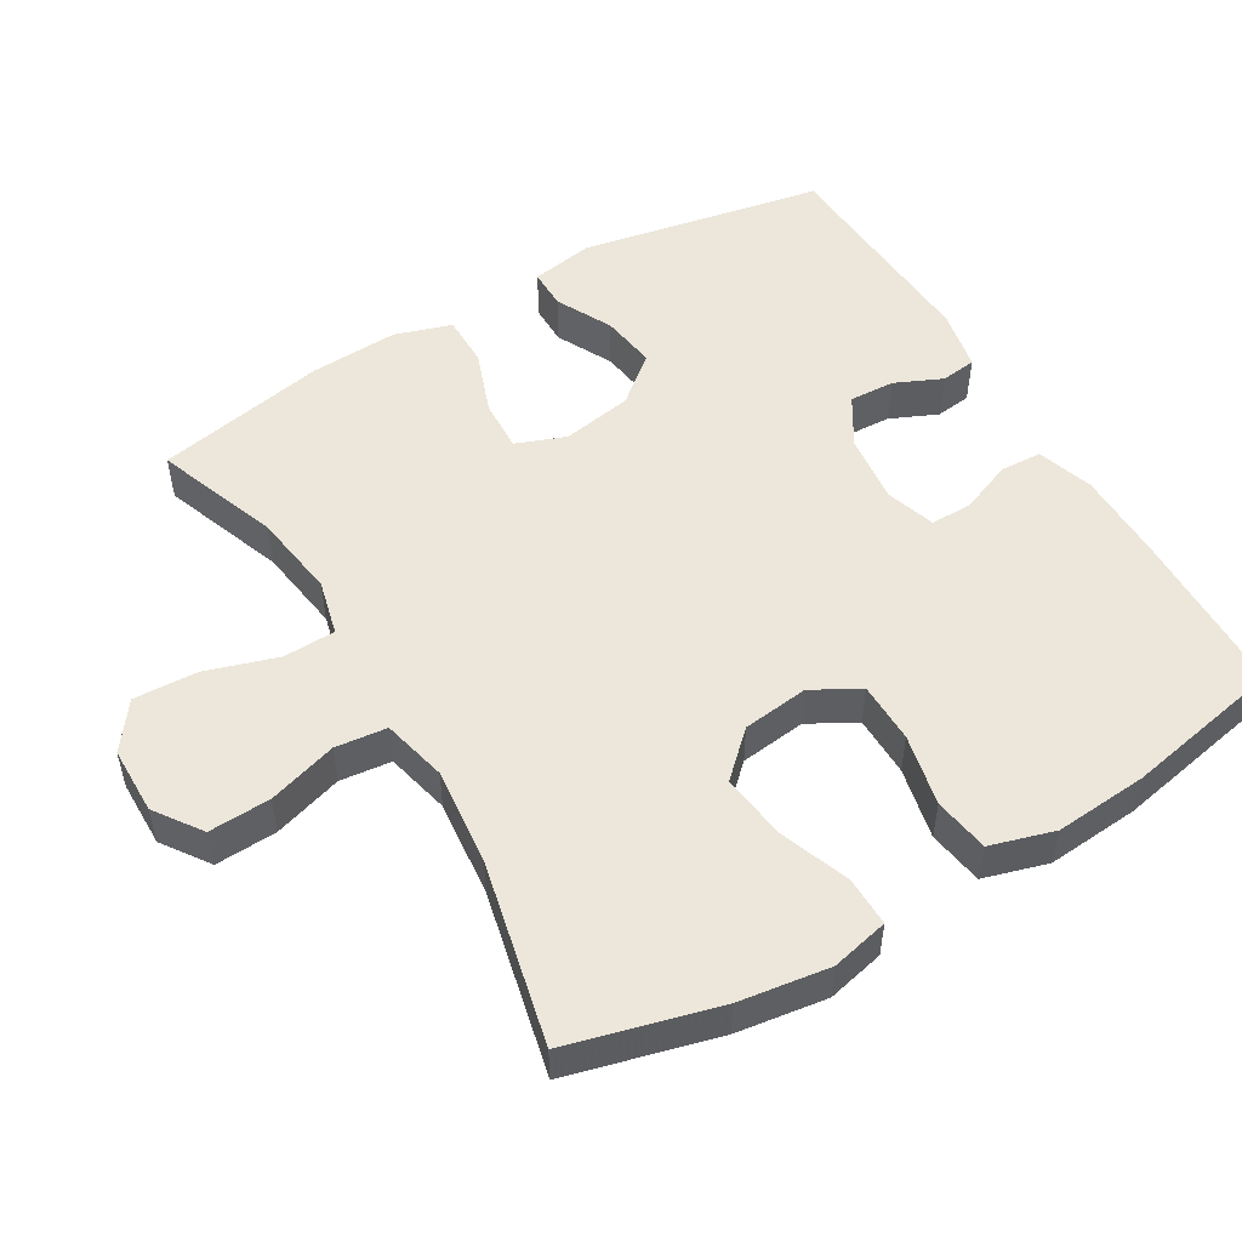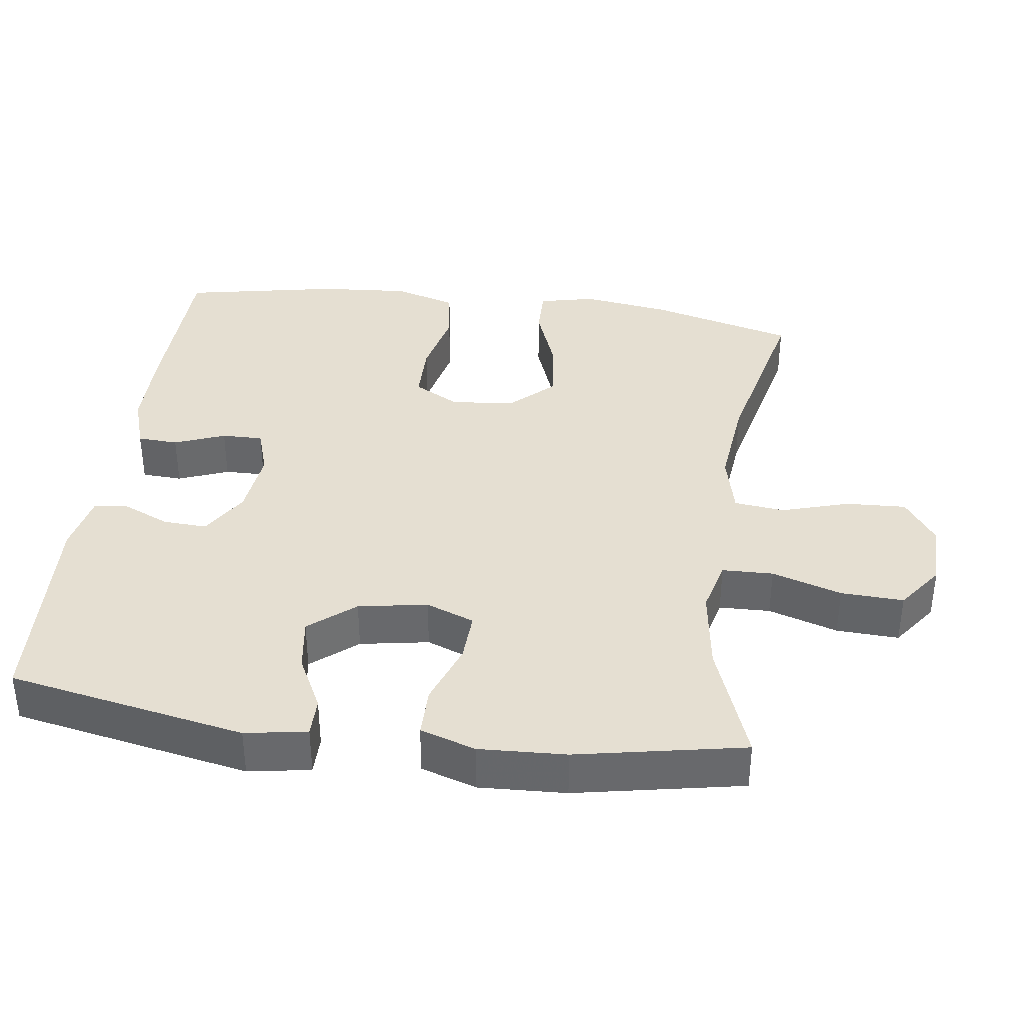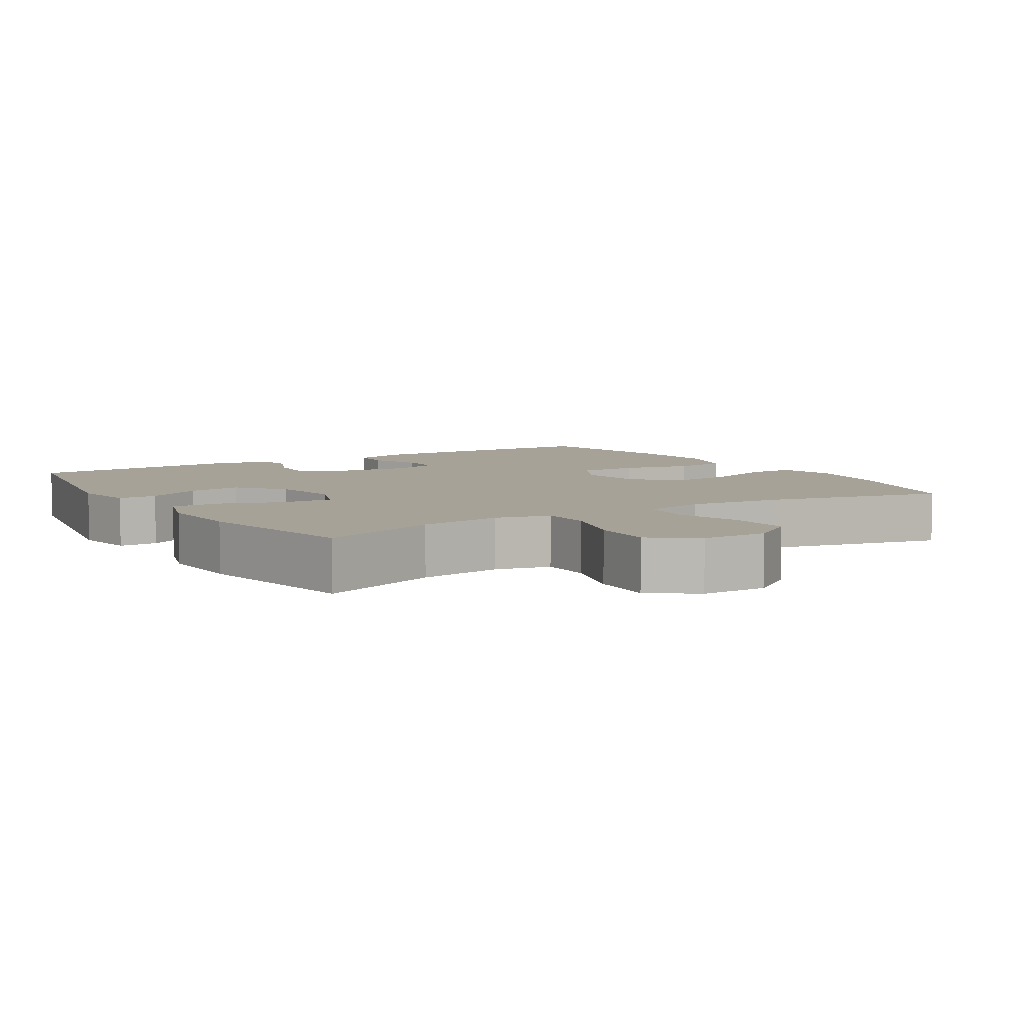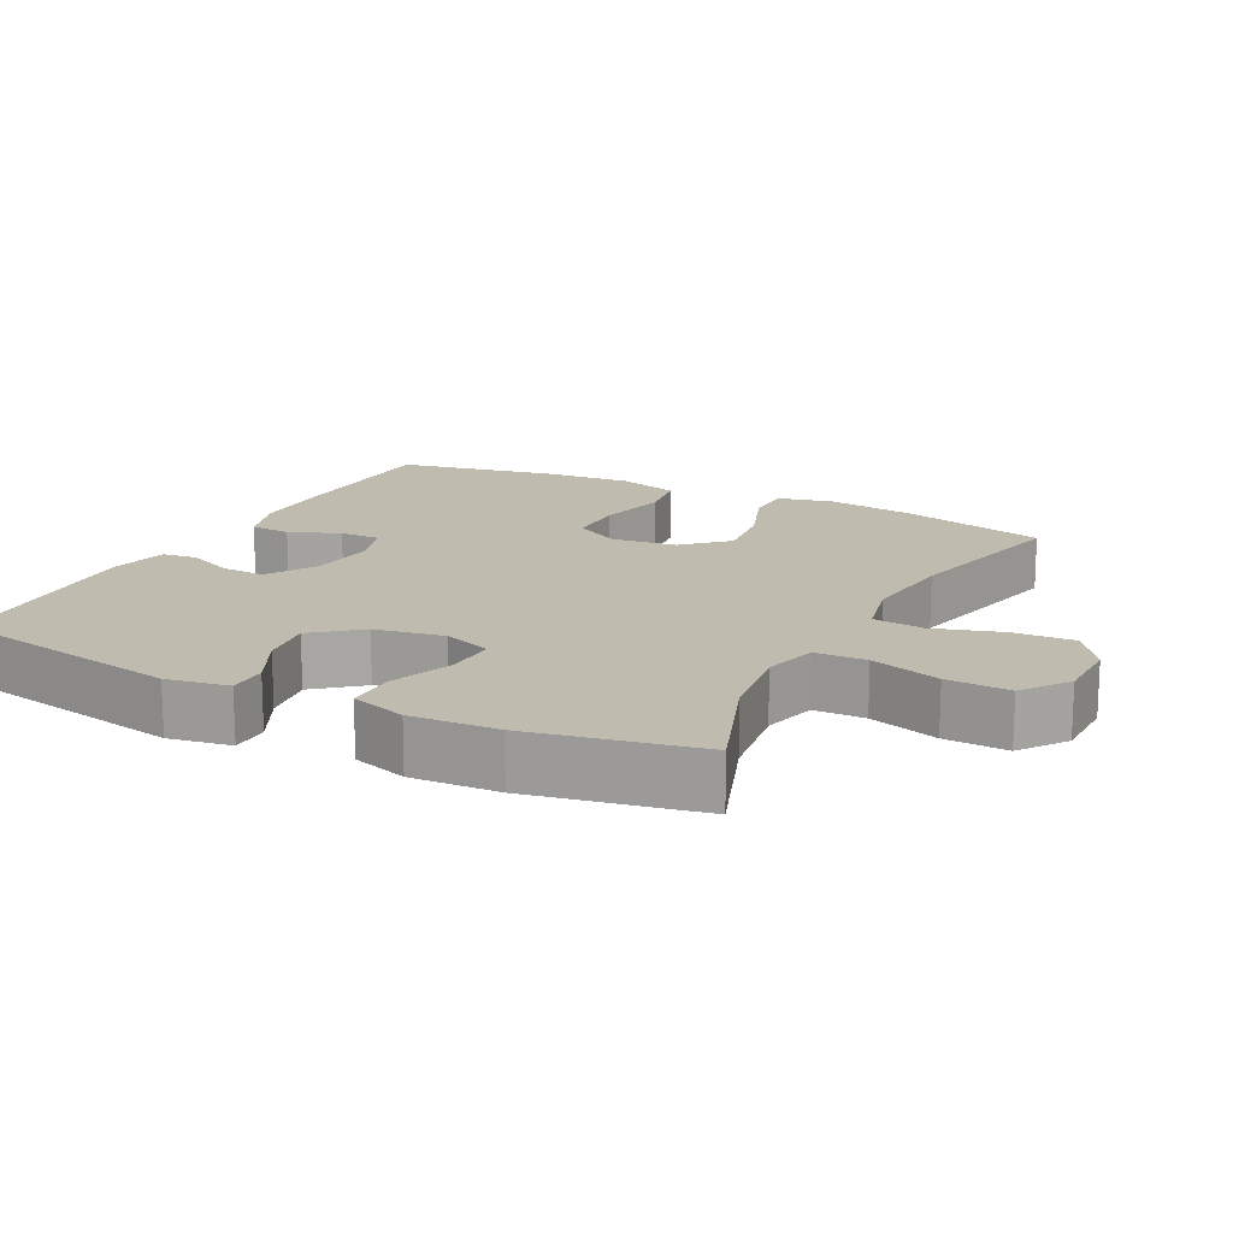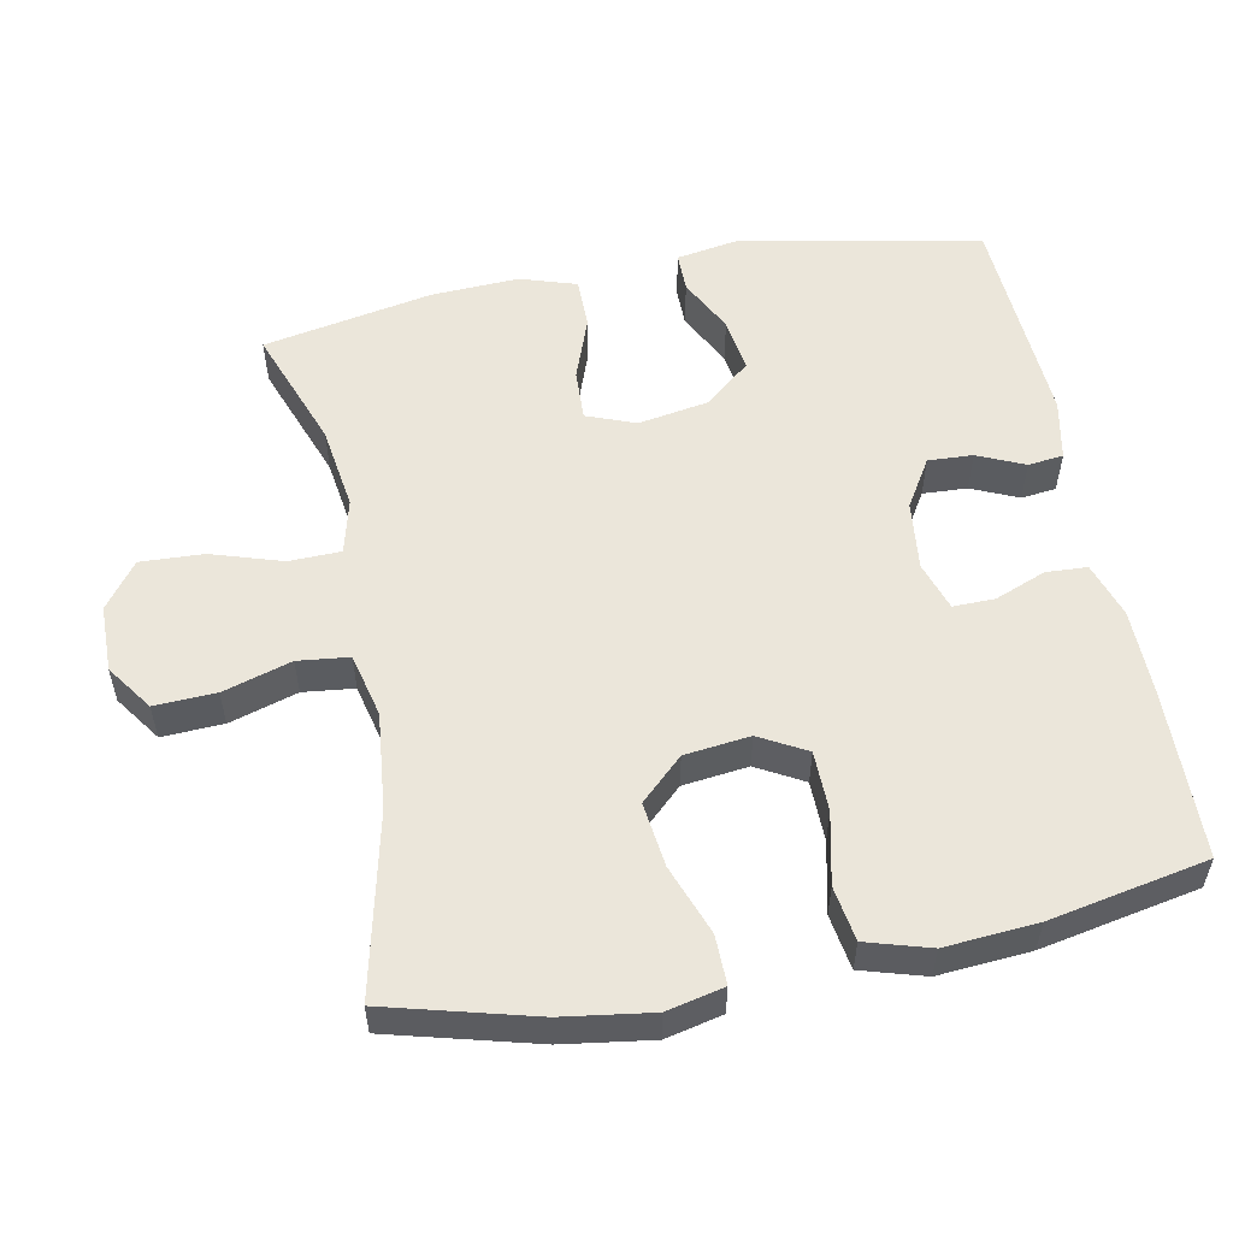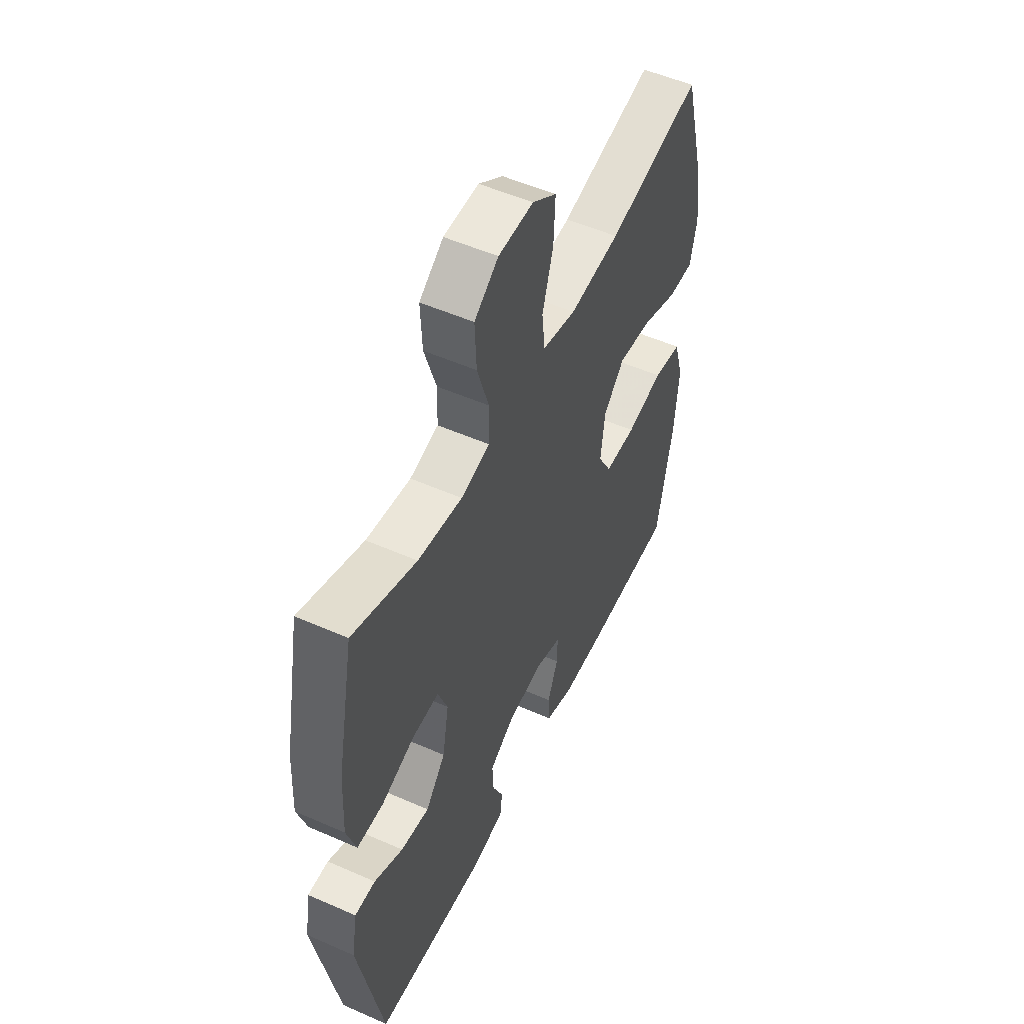
<metadata>
{"format":"obj","ext":"obj","renderer":"f3d","projection":"perspective","resolution":1024,"background":"white","views":[{"elev":51.9,"azim":59.4,"up":"+Y"},{"elev":37.4,"azim":-82.2,"up":"+Y"},{"elev":6.5,"azim":-31.9,"up":"+Y"},{"elev":15.9,"azim":-62.8,"up":"+Y"},{"elev":54.9,"azim":79.0,"up":"+Y"},{"elev":52.8,"azim":-64.7,"up":"+Z"}]}
</metadata>
<code>
v -0.5 0.07 -0.5
v -0.564 0.07 -0.166
v -0.549 0.07 -0.079
v -0.494 0.07 -0.079
v -0.417 0.07 -0.118
v -0.341 0.07 -0.129
v -0.288 0.07 -0.065
v -0.271 0.07 0.032
v -0.297 0.07 0.1
v -0.368 0.07 0.097
v -0.456 0.07 0.065
v -0.527 0.07 0.065
v -0.552 0.07 0.143
v -0.546 0.07 0.265
v -0.5 0.07 0.5
v -0.331 0.07 0.438
v -0.213 0.07 0.421
v -0.137 0.07 0.44
v -0.135 0.07 0.512
v -0.166 0.07 0.61
v -0.17 0.07 0.698
v -0.106 0.07 0.745
v -0.013 0.07 0.746
v 0.051 0.07 0.701
v 0.047 0.07 0.616
v 0.018 0.07 0.521
v 0.026 0.07 0.45
v 0.115 0.07 0.429
v 0.249 0.07 0.443
v 0.5 0.07 0.5
v 0.554 0.07 0.296
v 0.572 0.07 0.172
v 0.554 0.07 0.093
v 0.486 0.07 0.094
v 0.389 0.07 0.13
v 0.299 0.07 0.141
v 0.243 0.07 0.082
v 0.232 0.07 -0.009
v 0.268 0.07 -0.074
v 0.352 0.07 -0.075
v 0.451 0.07 -0.053
v 0.527 0.07 -0.065
v 0.553 0.07 -0.153
v 0.543 0.07 -0.281
v 0.5 0.07 -0.5
v 0.263 0.07 -0.506
v 0.144 0.07 -0.505
v 0.067 0.07 -0.48
v 0.064 0.07 -0.423
v 0.092 0.07 -0.352
v 0.093 0.07 -0.294
v 0.025 0.07 -0.272
v -0.071 0.07 -0.283
v -0.138 0.07 -0.324
v -0.135 0.07 -0.386
v -0.106 0.07 -0.451
v -0.112 0.07 -0.5
v -0.196 0.07 -0.517
v -0.5 0 -0.5
v -0.564 0 -0.166
v -0.549 0 -0.079
v -0.494 0 -0.079
v -0.417 0 -0.118
v -0.341 0 -0.129
v -0.288 0 -0.065
v -0.271 0 0.032
v -0.297 0 0.1
v -0.368 0 0.097
v -0.456 0 0.065
v -0.527 0 0.065
v -0.552 0 0.143
v -0.546 0 0.265
v -0.5 0 0.5
v -0.331 0 0.438
v -0.213 0 0.421
v -0.137 0 0.44
v -0.135 0 0.512
v -0.166 0 0.61
v -0.17 0 0.698
v -0.106 0 0.745
v -0.013 0 0.746
v 0.051 0 0.701
v 0.047 0 0.616
v 0.018 0 0.521
v 0.026 0 0.45
v 0.115 0 0.429
v 0.249 0 0.443
v 0.5 0 0.5
v 0.554 0 0.296
v 0.572 0 0.172
v 0.554 0 0.093
v 0.486 0 0.094
v 0.389 0 0.13
v 0.299 0 0.141
v 0.243 0 0.082
v 0.232 0 -0.009
v 0.268 0 -0.074
v 0.352 0 -0.075
v 0.451 0 -0.053
v 0.527 0 -0.065
v 0.553 0 -0.153
v 0.543 0 -0.281
v 0.5 0 -0.5
v 0.263 0 -0.506
v 0.144 0 -0.505
v 0.067 0 -0.48
v 0.064 0 -0.423
v 0.092 0 -0.352
v 0.093 0 -0.294
v 0.025 0 -0.272
v -0.071 0 -0.283
v -0.138 0 -0.324
v -0.135 0 -0.386
v -0.106 0 -0.451
v -0.112 0 -0.5
v -0.196 0 -0.517
f 55 56 57 58
f 54 55 58 1
f 53 54 1 2
f 52 53 2 3
f 51 52 3
f 47 48 49 50
f 47 50 51
f 46 47 51
f 45 46 51
f 44 45 51
f 40 41 42 43
f 39 40 43 44
f 32 33 34 35
f 32 35 36
f 29 30 31 32
f 28 29 32 36
f 27 28 36 37
f 23 24 25 26
f 23 26 27
f 22 23 27
f 19 20 21 22
f 18 19 22 27
f 17 18 27 37
f 13 14 15 16
f 10 11 12 13
f 9 10 13 16
f 8 9 16 17
f 3 4 5
f 51 3 5
f 51 5 6
f 39 44 51 6
f 38 39 6 7
f 8 17 37 38
f 7 8 38
f 116 115 114 113
f 59 116 113 112
f 60 59 112 111
f 61 60 111 110
f 61 110 109
f 108 107 106 105
f 109 108 105
f 109 105 104
f 109 104 103
f 109 103 102
f 101 100 99 98
f 102 101 98 97
f 93 92 91 90
f 94 93 90
f 90 89 88 87
f 94 90 87 86
f 95 94 86 85
f 84 83 82 81
f 85 84 81
f 85 81 80
f 80 79 78 77
f 85 80 77 76
f 95 85 76 75
f 74 73 72 71
f 71 70 69 68
f 74 71 68 67
f 75 74 67 66
f 63 62 61
f 63 61 109
f 64 63 109
f 64 109 102 97
f 65 64 97 96
f 96 95 75 66
f 96 66 65
f 1 59 60 2
f 2 60 61 3
f 3 61 62 4
f 4 62 63 5
f 5 63 64 6
f 6 64 65 7
f 7 65 66 8
f 8 66 67 9
f 9 67 68 10
f 10 68 69 11
f 11 69 70 12
f 12 70 71 13
f 13 71 72 14
f 14 72 73 15
f 15 73 74 16
f 16 74 75 17
f 17 75 76 18
f 18 76 77 19
f 19 77 78 20
f 20 78 79 21
f 21 79 80 22
f 22 80 81 23
f 23 81 82 24
f 24 82 83 25
f 25 83 84 26
f 26 84 85 27
f 27 85 86 28
f 28 86 87 29
f 29 87 88 30
f 30 88 89 31
f 31 89 90 32
f 32 90 91 33
f 33 91 92 34
f 34 92 93 35
f 35 93 94 36
f 36 94 95 37
f 37 95 96 38
f 38 96 97 39
f 39 97 98 40
f 40 98 99 41
f 41 99 100 42
f 42 100 101 43
f 43 101 102 44
f 44 102 103 45
f 45 103 104 46
f 46 104 105 47
f 47 105 106 48
f 48 106 107 49
f 49 107 108 50
f 50 108 109 51
f 51 109 110 52
f 52 110 111 53
f 53 111 112 54
f 54 112 113 55
f 55 113 114 56
f 56 114 115 57
f 57 115 116 58
f 58 116 59 1

</code>
